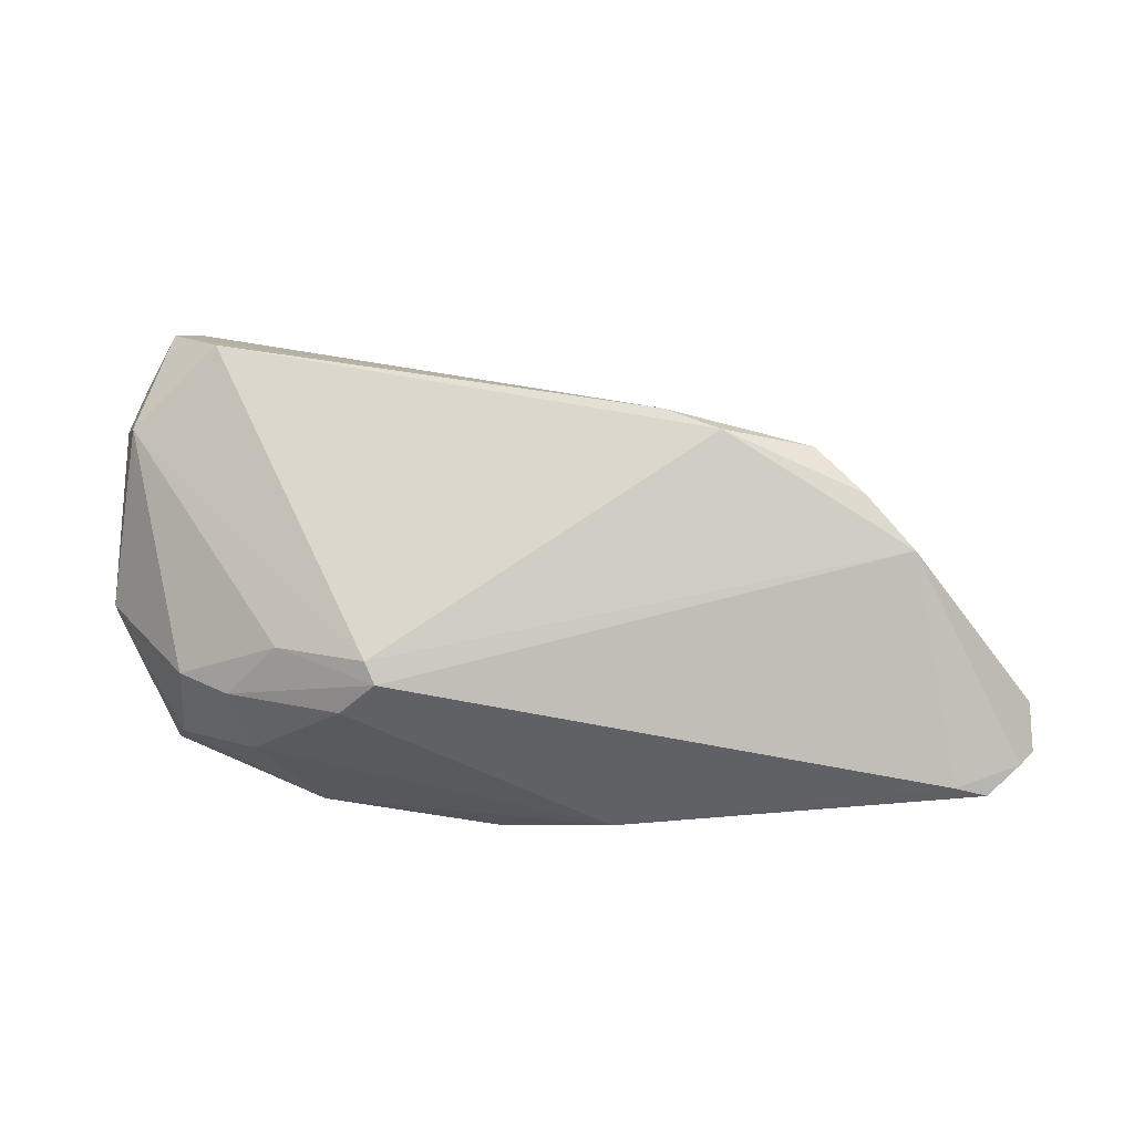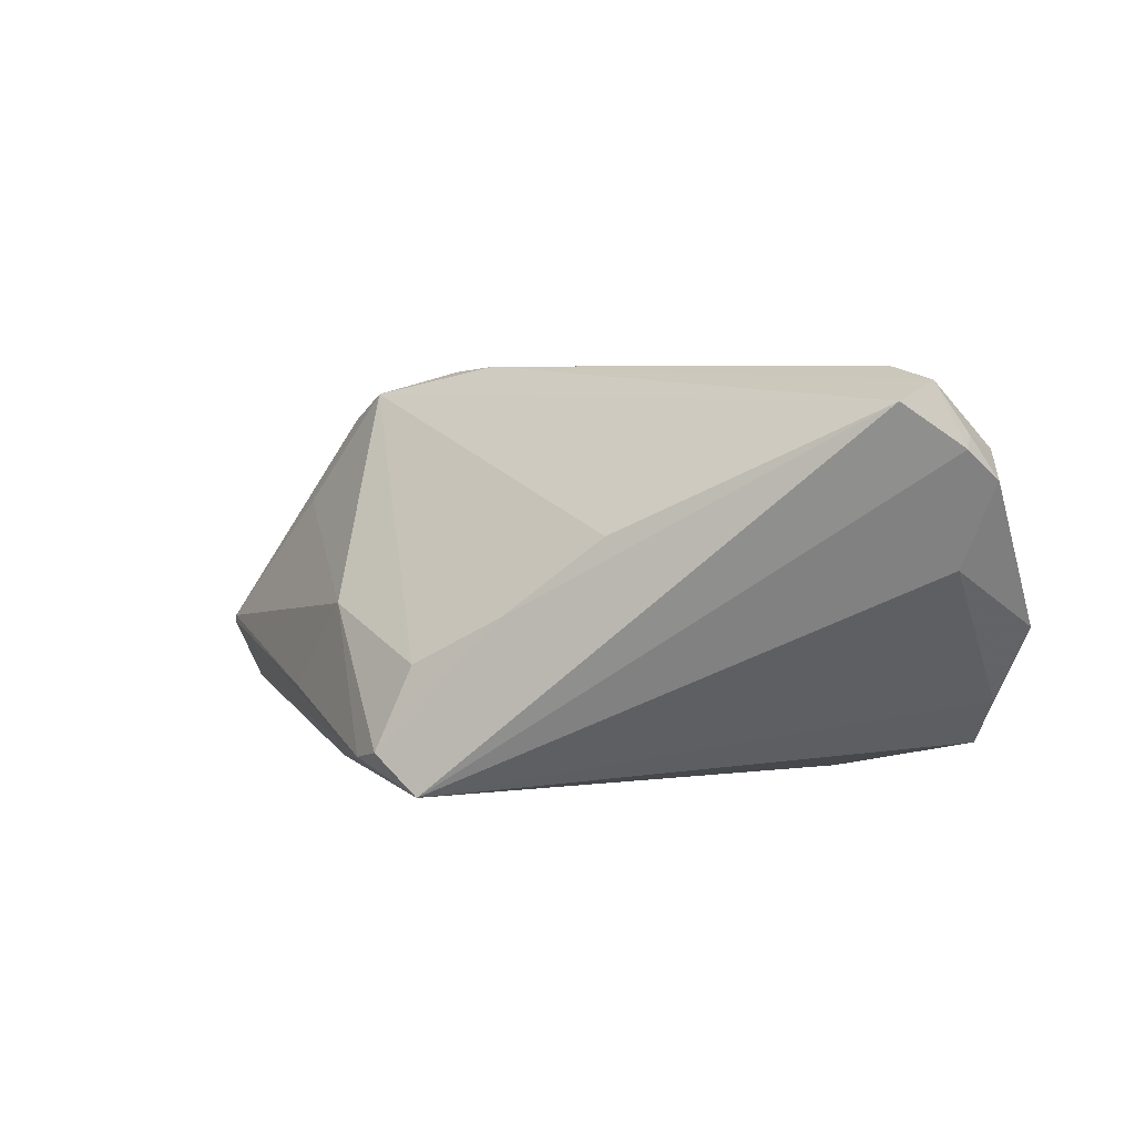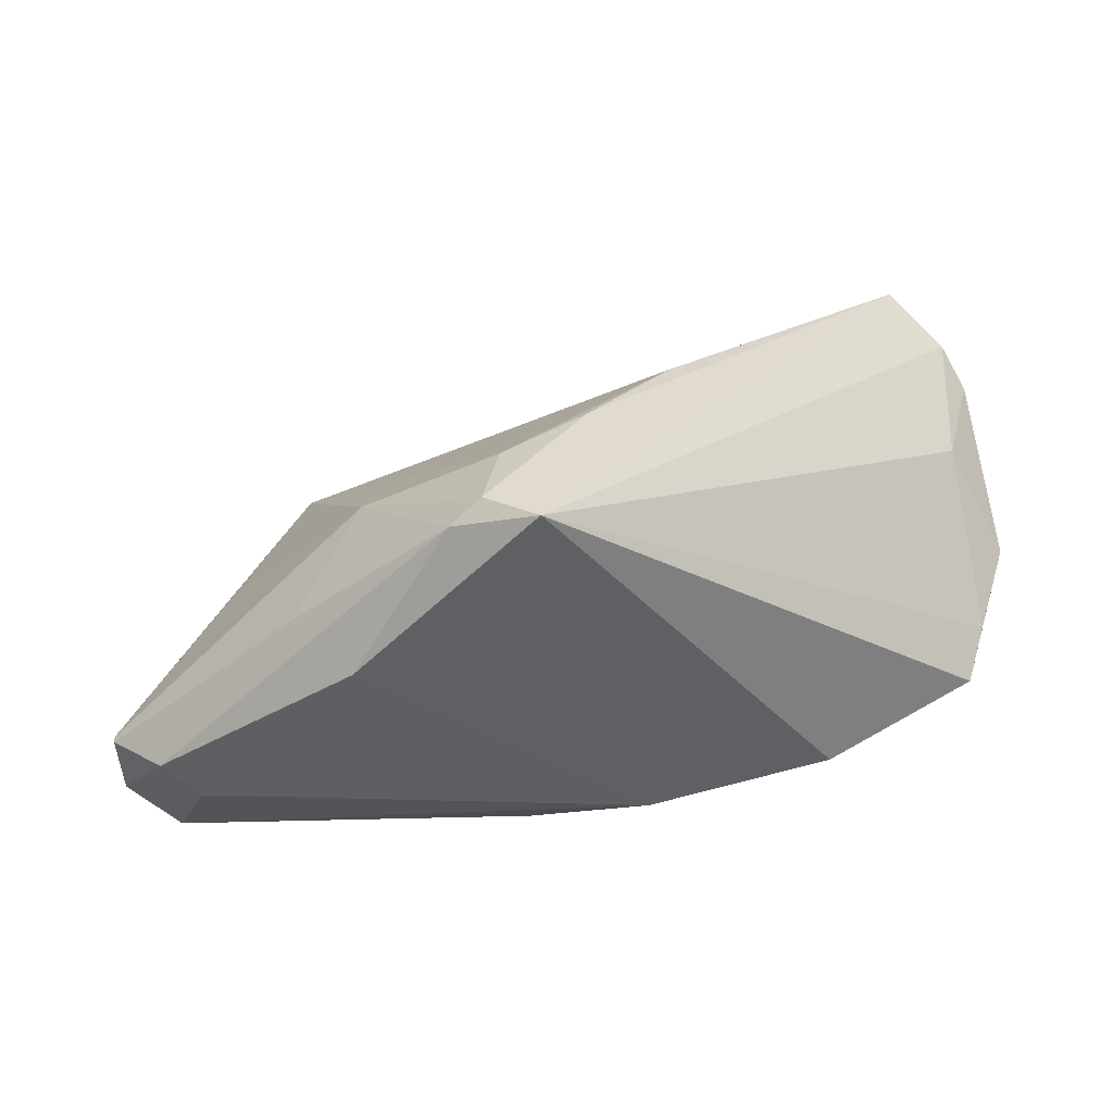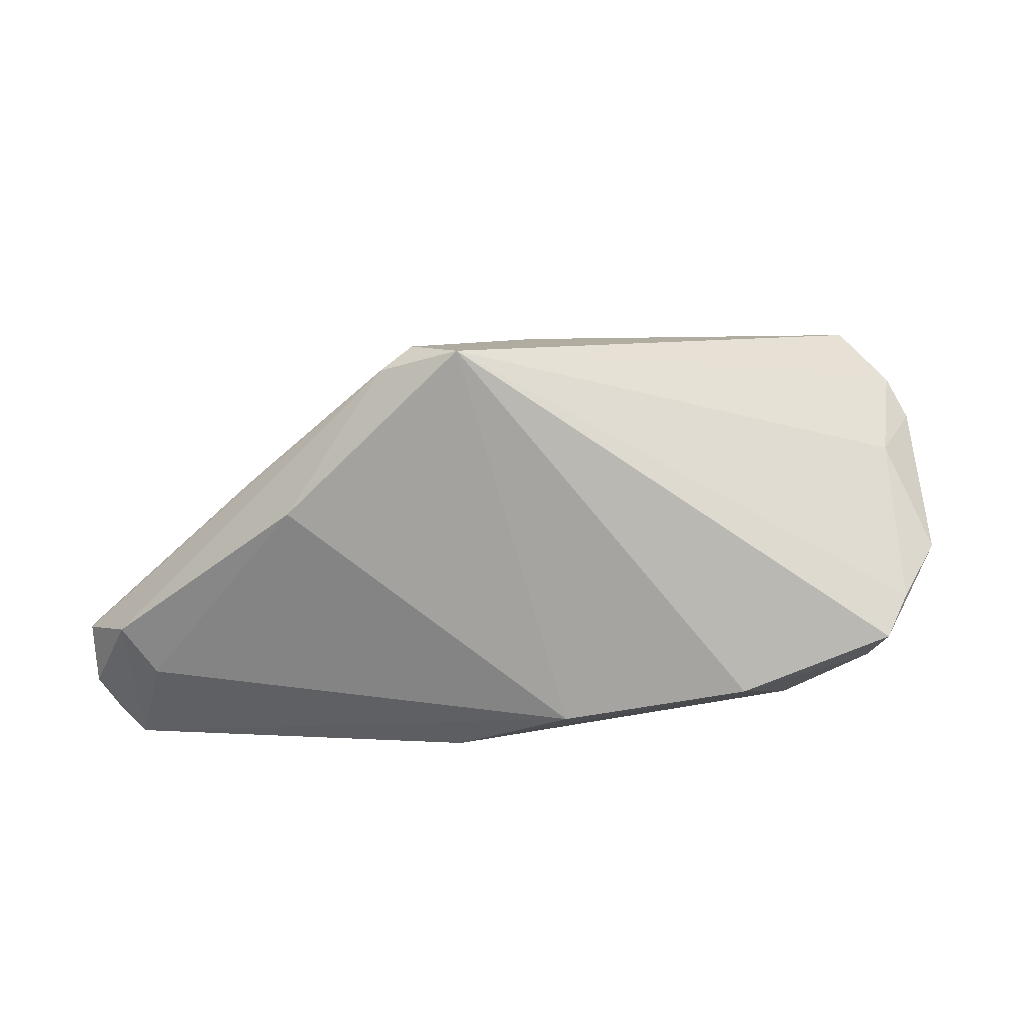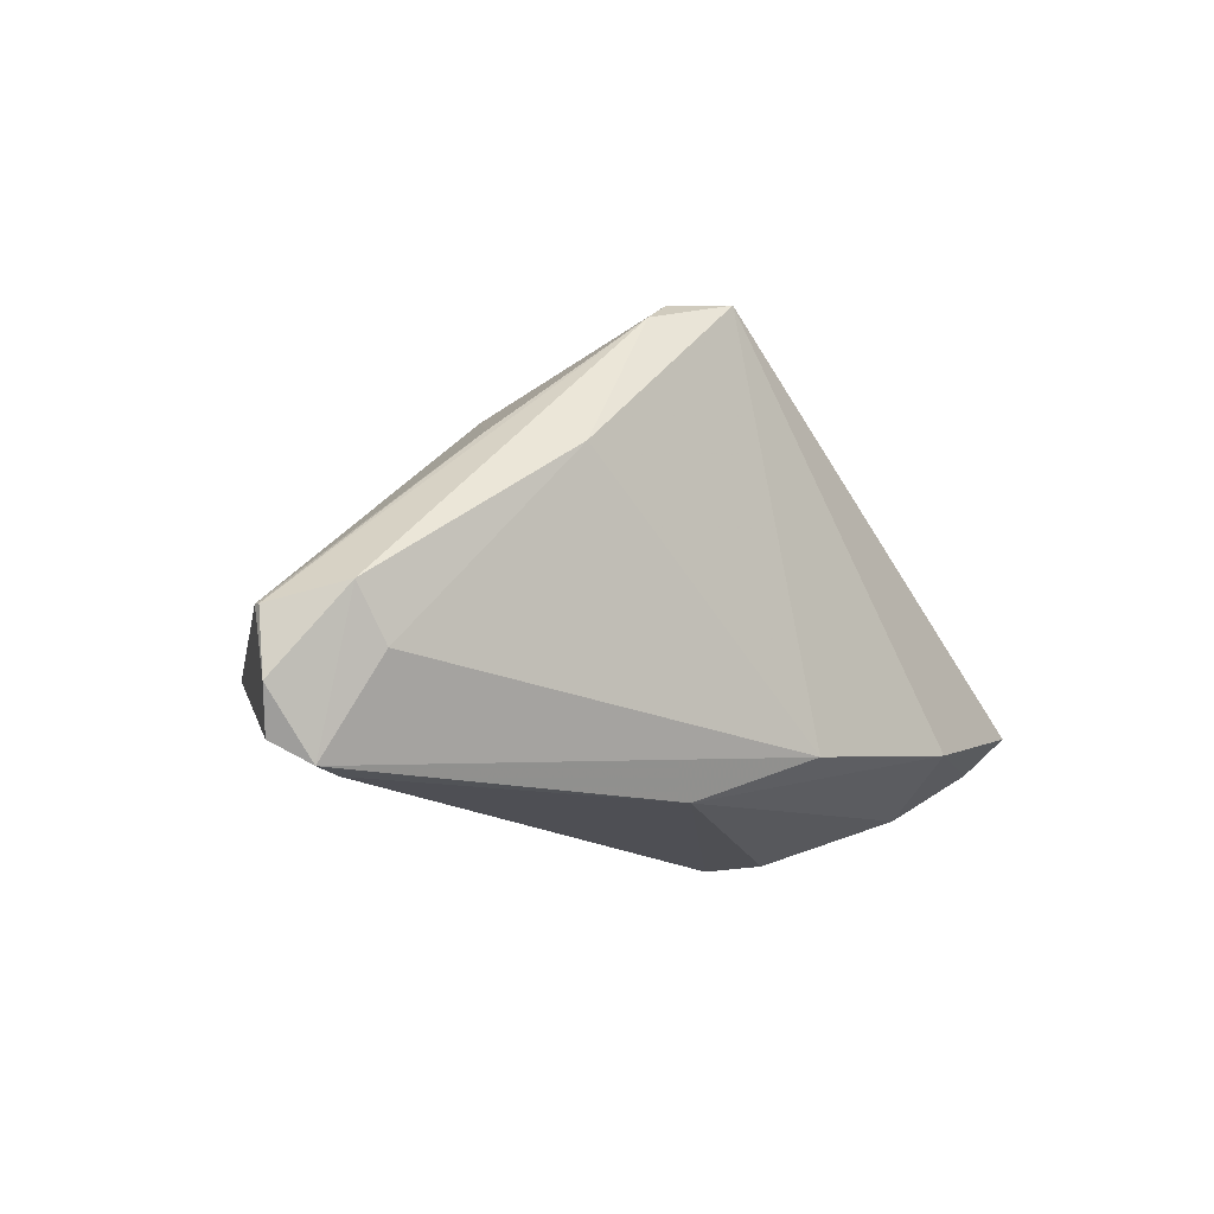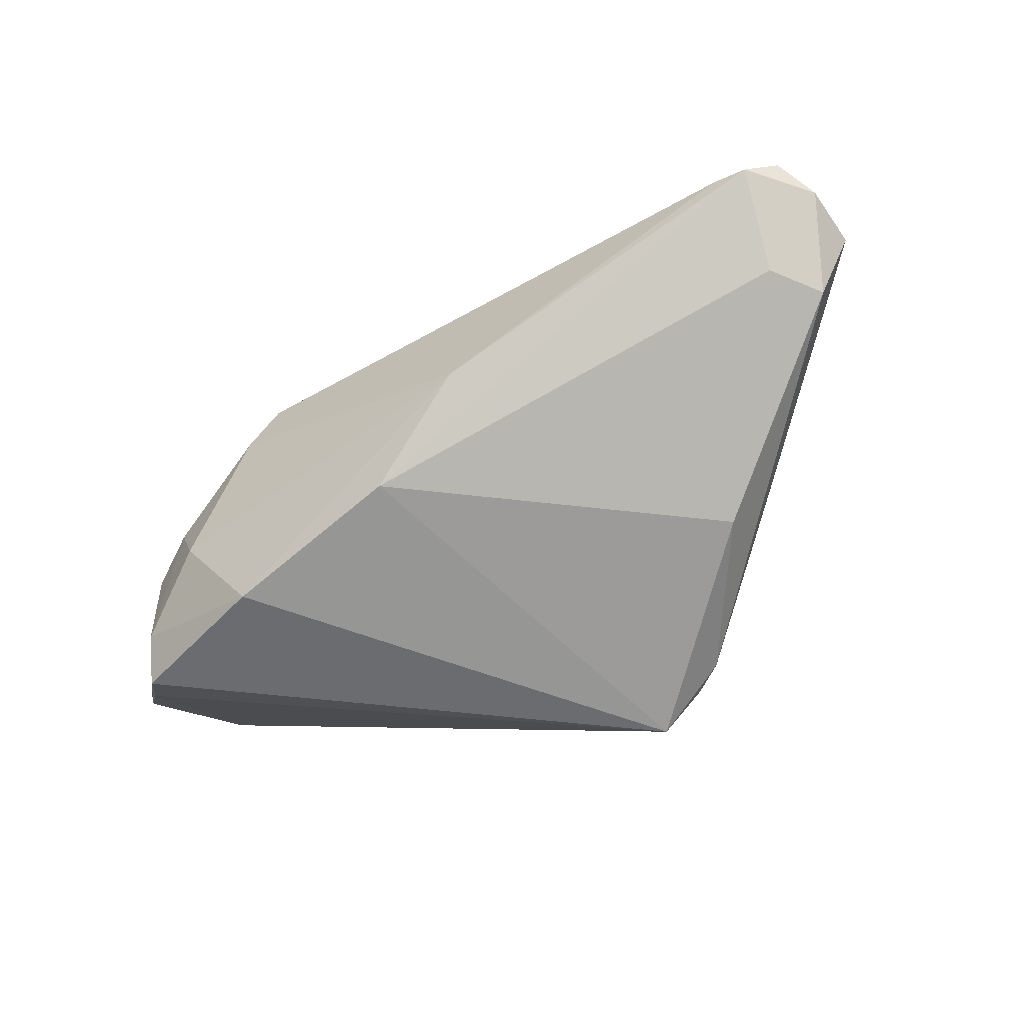
<metadata>
{"format":"obj","ext":"obj","renderer":"f3d","projection":"perspective","resolution":1024,"background":"white","views":[{"elev":36.9,"azim":3.1,"up":"+Z"},{"elev":2.9,"azim":-156.2,"up":"+Z"},{"elev":40.4,"azim":169.2,"up":"+Y"},{"elev":-73.4,"azim":-179.6,"up":"+Z"},{"elev":-15.7,"azim":133.7,"up":"+Y"},{"elev":-67.7,"azim":31.3,"up":"+Z"}]}
</metadata>
<code>
v -0.0455 0.01967 0.01876
v 0.04914 -0.01037 -0.01582
v -0.002729 0.02405 -0.004235
v -0.02377 -0.02615 -0.001548
v -0.04801 0.01569 0.02104
v -0.042 0.0109 0.02279
v 0.02315 0.01432 -0.003968
v -0.05444 -0.003203 -0.005589
v 0.006629 -0.02519 -0.01791
v -0.05367 0.01001 0.01063
v 0.01082 -0.002109 0.02413
v -0.04656 -0.0105 -0.0197
v -0.02834 -0.0159 -0.02413
v -0.05125 0.01289 0.01529
v -0.03755 -0.0206 -0.004057
v 0.03883 -0.00654 0.00752
v 0.03902 -0.01307 0.01362
v 0.02775 -0.004292 0.02106
v -0.04907 0.008161 0.001023
v 0.01169 0.02634 -0.01954
v 0.04446 -0.02675 -0.008825
v -0.05182 0.005825 0.01397
v 0.05429 -0.01231 -0.008117
v -0.03135 -0.02075 0.00309
v 0.0324 0.008283 -0.01462
v 0.01733 -0.005256 0.02368
v 0.04503 -0.01601 -0.01586
v -0.0437 -0.01681 -0.004439
v -0.006508 -0.0194 -0.02413
v -0.01949 -0.02675 0.003151
v 0.04819 -0.02651 -0.009989
v -0.04481 -0.01449 -0.01529
v 0.05444 -0.01245 -0.008928
v -0.05295 -0.005175 -0.007365
v 0.008117 0.0242 -0.009795
v 0.006238 0.02675 -0.02413
v -0.05136 0.01438 0.01388
v -0.04954 -0.00702 -0.0144
v 0.03339 -0.008569 0.01792
v 0.05398 -0.01956 -0.009328
v 0.01539 0.02367 -0.02052
v -0.02071 -0.02516 0.00518
v -0.03502 -0.02077 -0.01189
v 0.05177 -0.02422 -0.007217
v 0.02682 0.006743 -0.02307
v -0.01423 0.02232 0.004646
f 45 29 36
f 8 22 10
f 10 19 8
f 33 25 23
f 31 9 29
f 31 21 9
f 6 22 42
f 42 26 6
f 17 26 42
f 14 10 22
f 8 12 34
f 34 12 32
f 8 19 38
f 38 12 8
f 38 19 36
f 36 12 38
f 30 17 42
f 21 17 30
f 30 15 4
f 9 21 30
f 30 4 9
f 9 4 43
f 43 15 32
f 4 15 43
f 35 46 18
f 18 46 1
f 36 20 41
f 41 45 36
f 41 2 45
f 41 25 33
f 33 2 41
f 3 46 35
f 35 20 3
f 1 46 3
f 3 36 1
f 3 20 36
f 7 23 25
f 7 20 35
f 25 41 7
f 7 41 20
f 35 18 7
f 27 31 29
f 2 31 27
f 29 45 27
f 45 2 27
f 23 17 44
f 21 31 44
f 44 17 21
f 10 14 37
f 19 10 37
f 1 36 37
f 36 19 37
f 22 6 5
f 5 14 22
f 1 37 5
f 5 37 14
f 42 22 24
f 24 30 42
f 15 30 24
f 28 34 32
f 32 15 28
f 8 34 28
f 28 22 8
f 28 24 22
f 15 24 28
f 36 29 13
f 29 9 13
f 9 43 13
f 13 12 36
f 32 12 13
f 13 43 32
f 26 17 39
f 39 18 26
f 39 17 23
f 23 18 39
f 11 18 1
f 26 18 11
f 11 6 26
f 1 5 11
f 11 5 6
f 16 18 23
f 23 7 16
f 16 7 18
f 33 23 40
f 23 44 40
f 40 2 33
f 40 31 2
f 40 44 31

</code>
